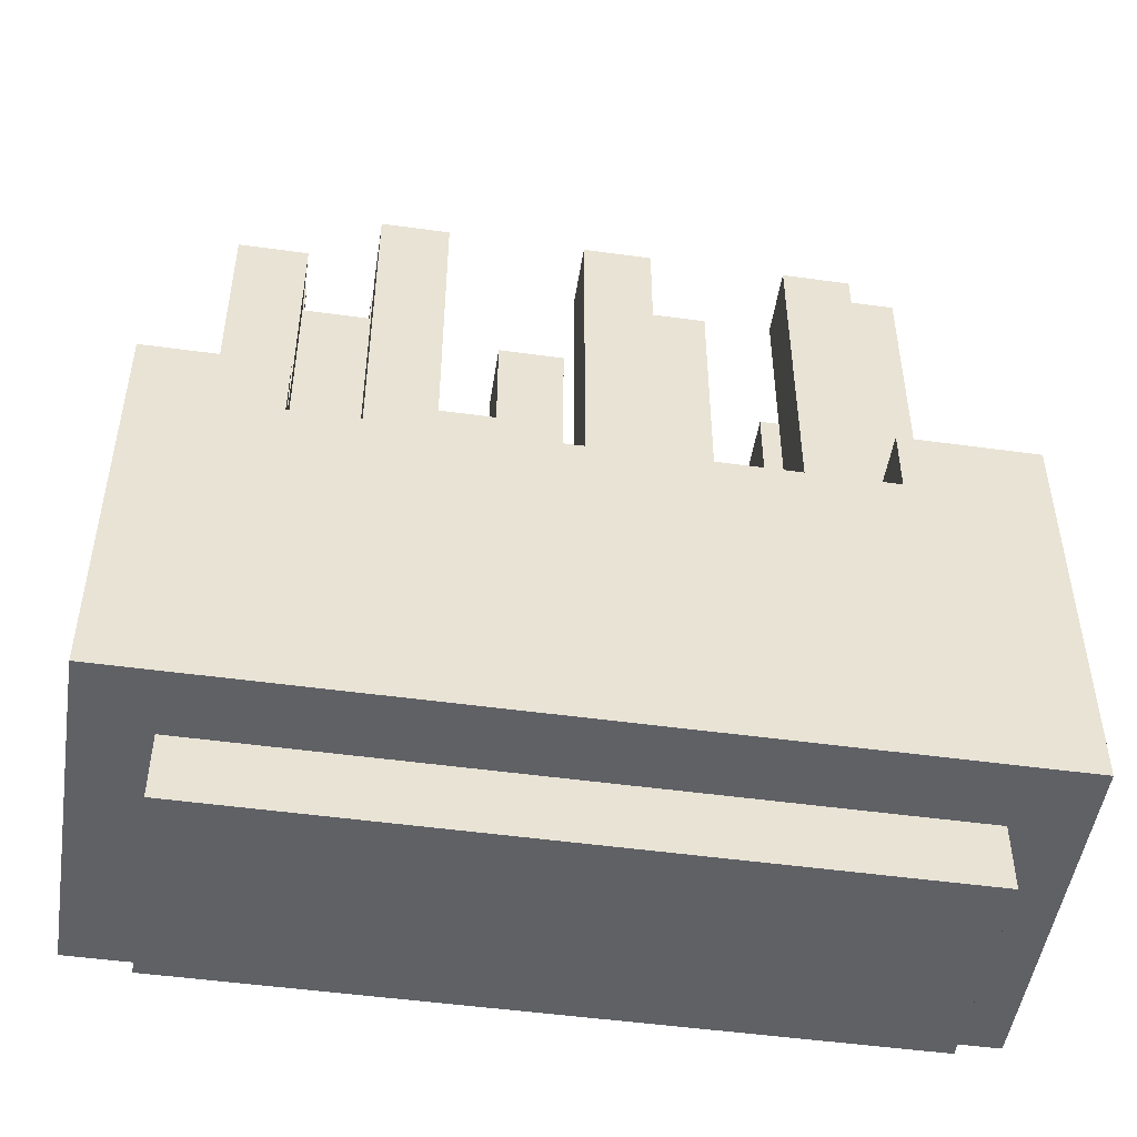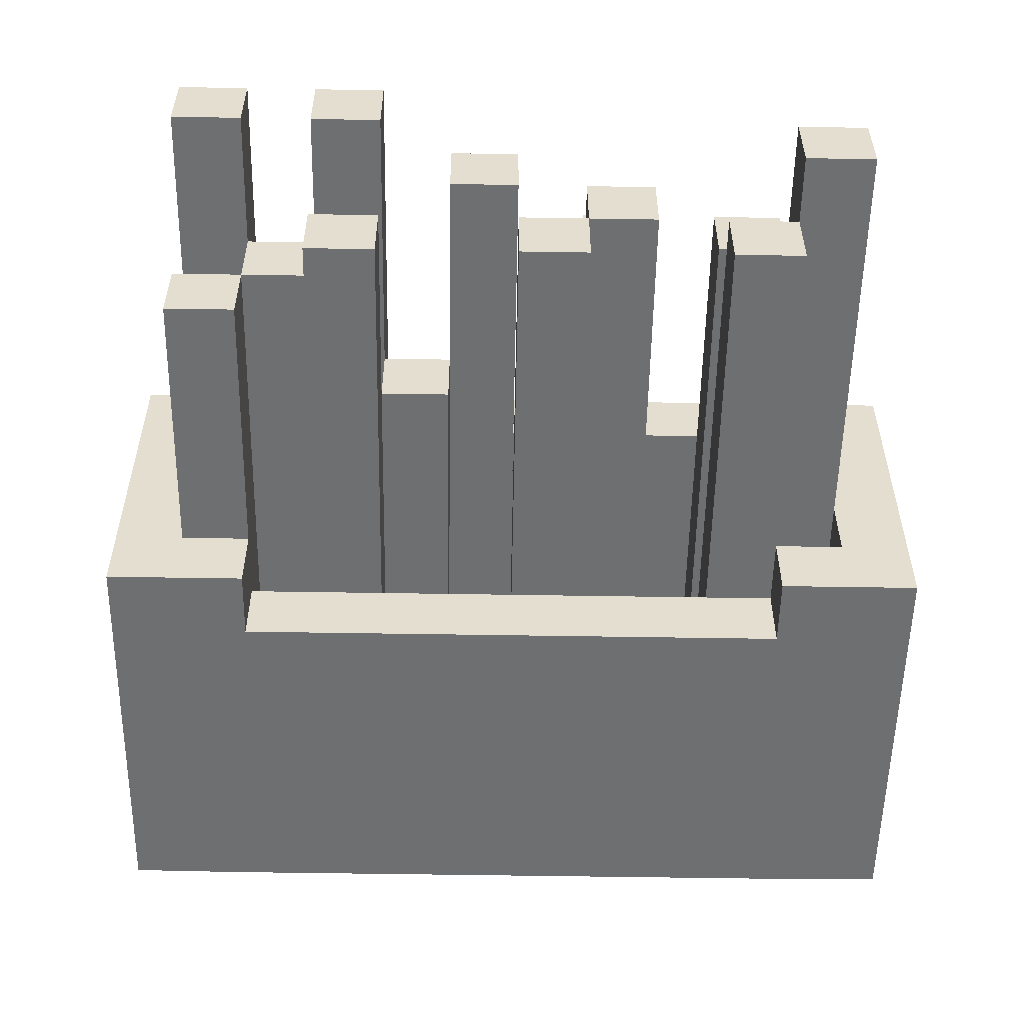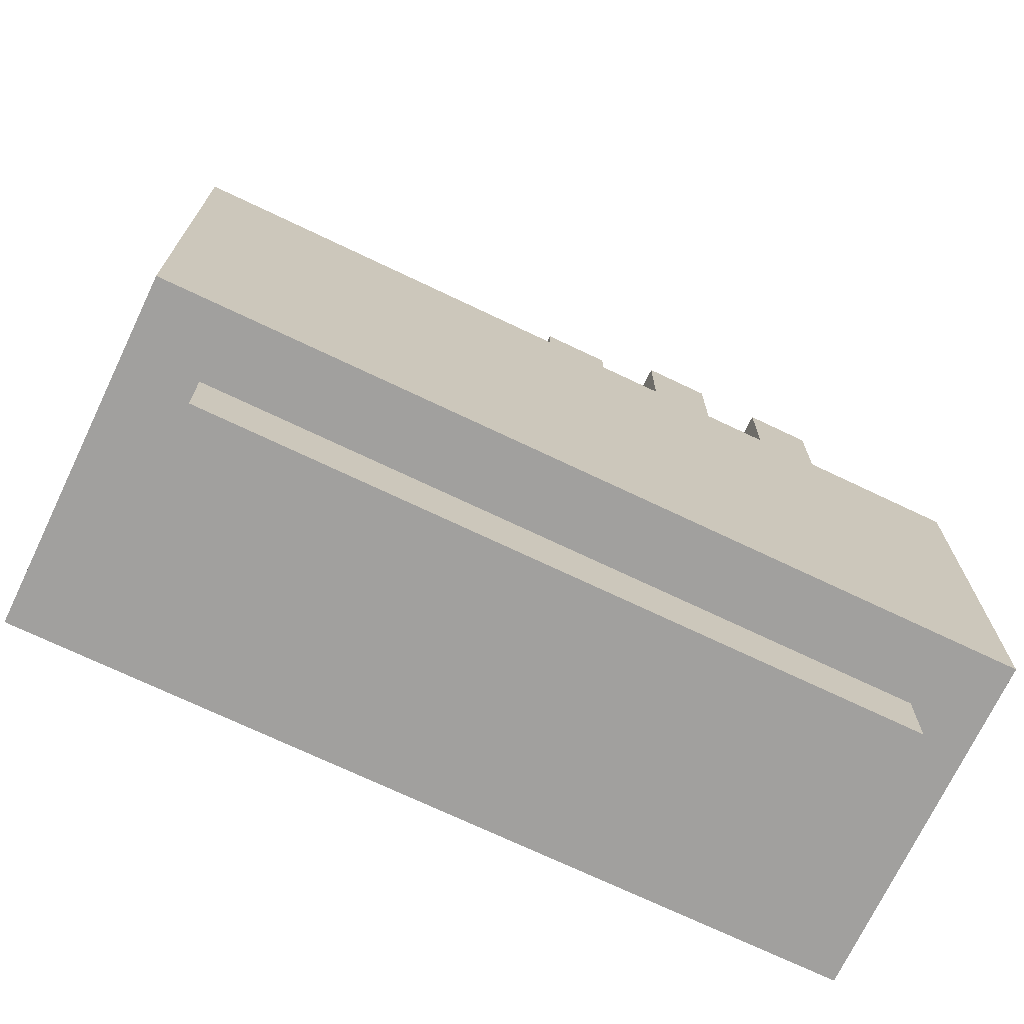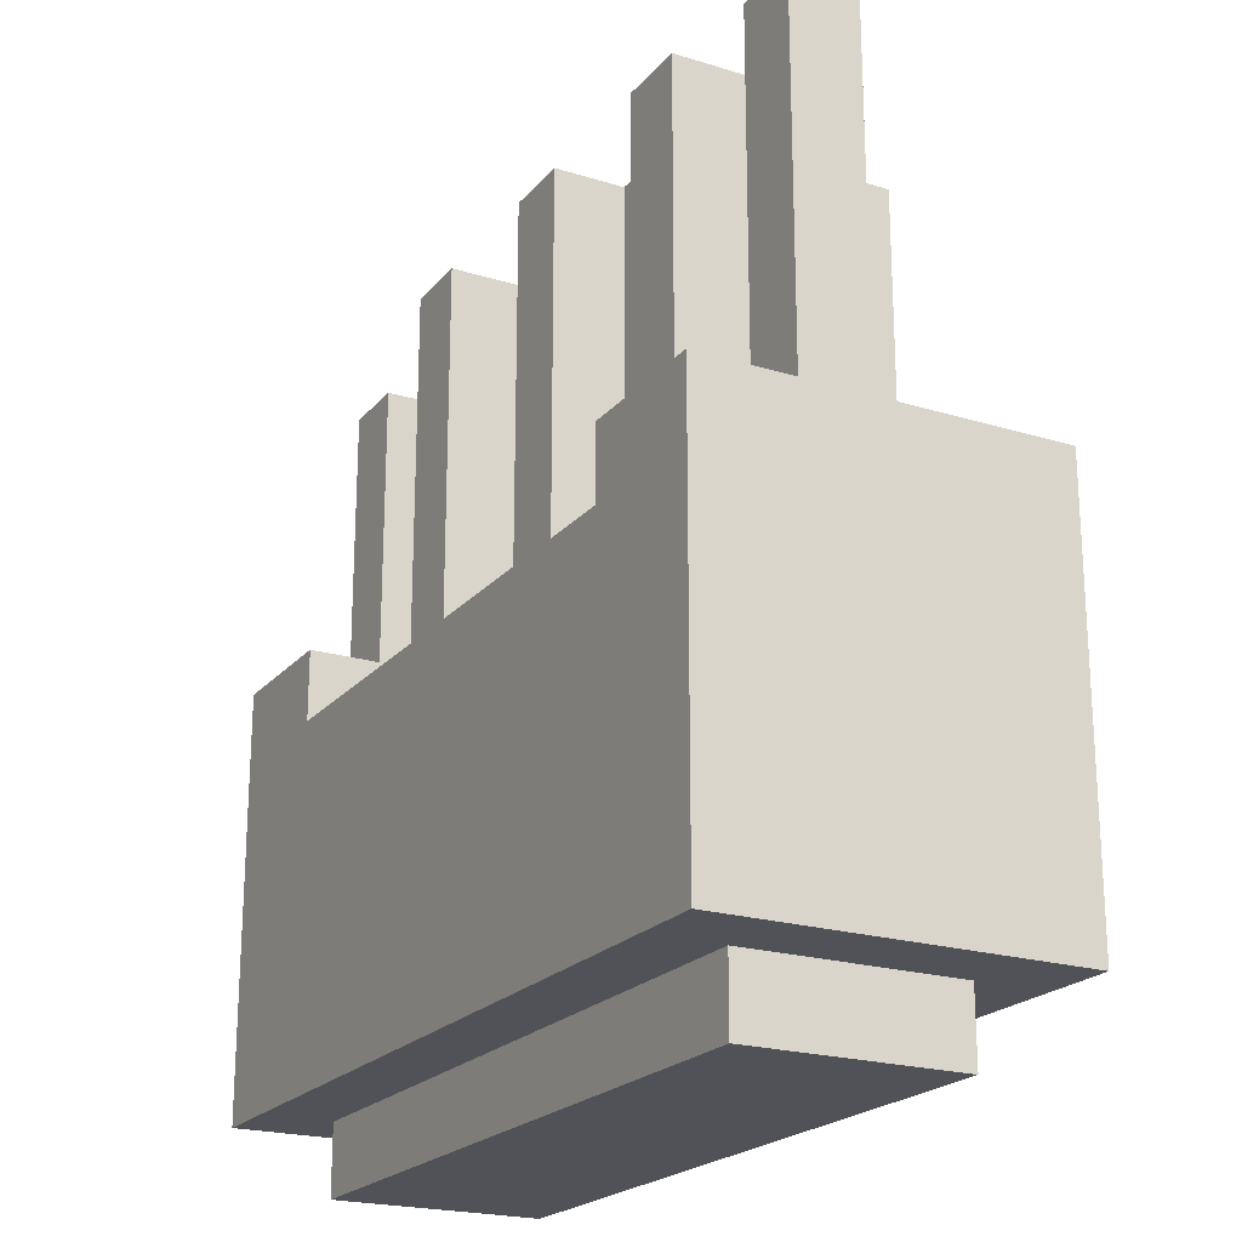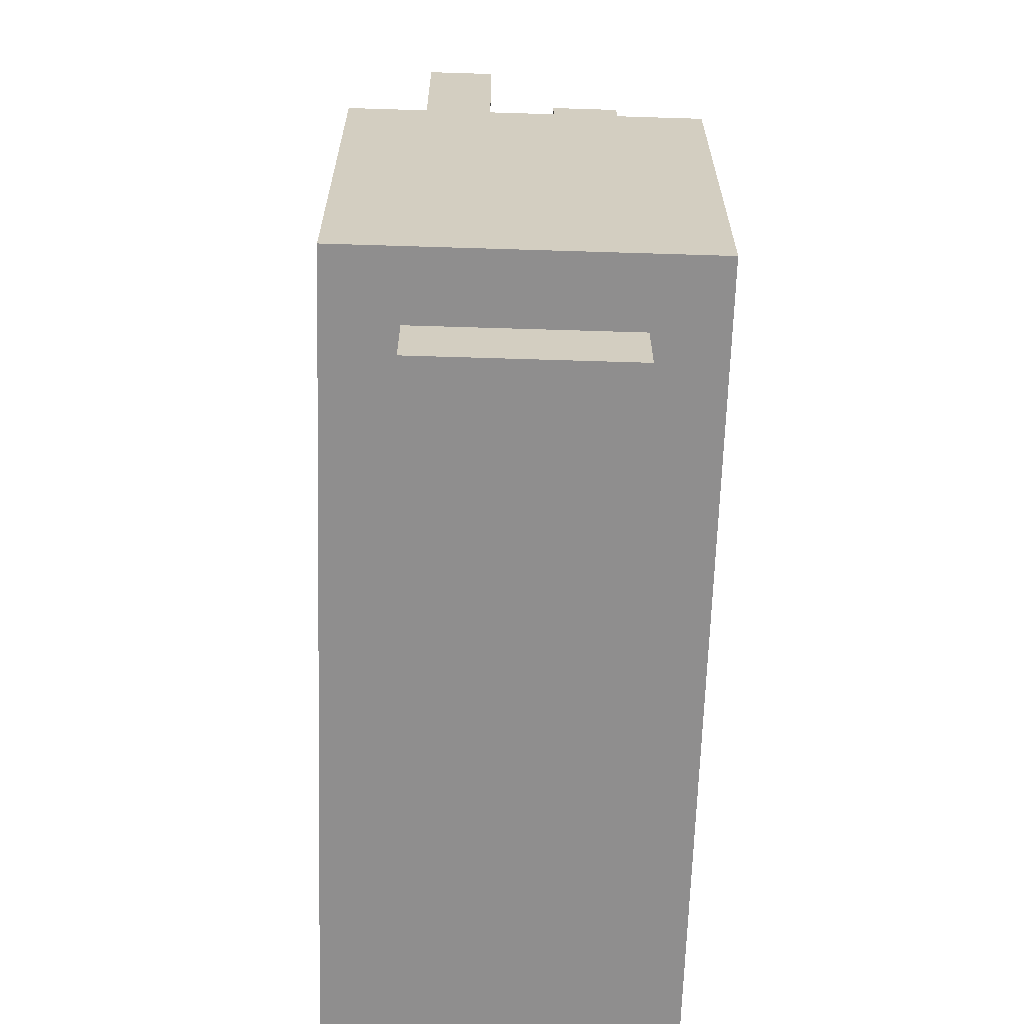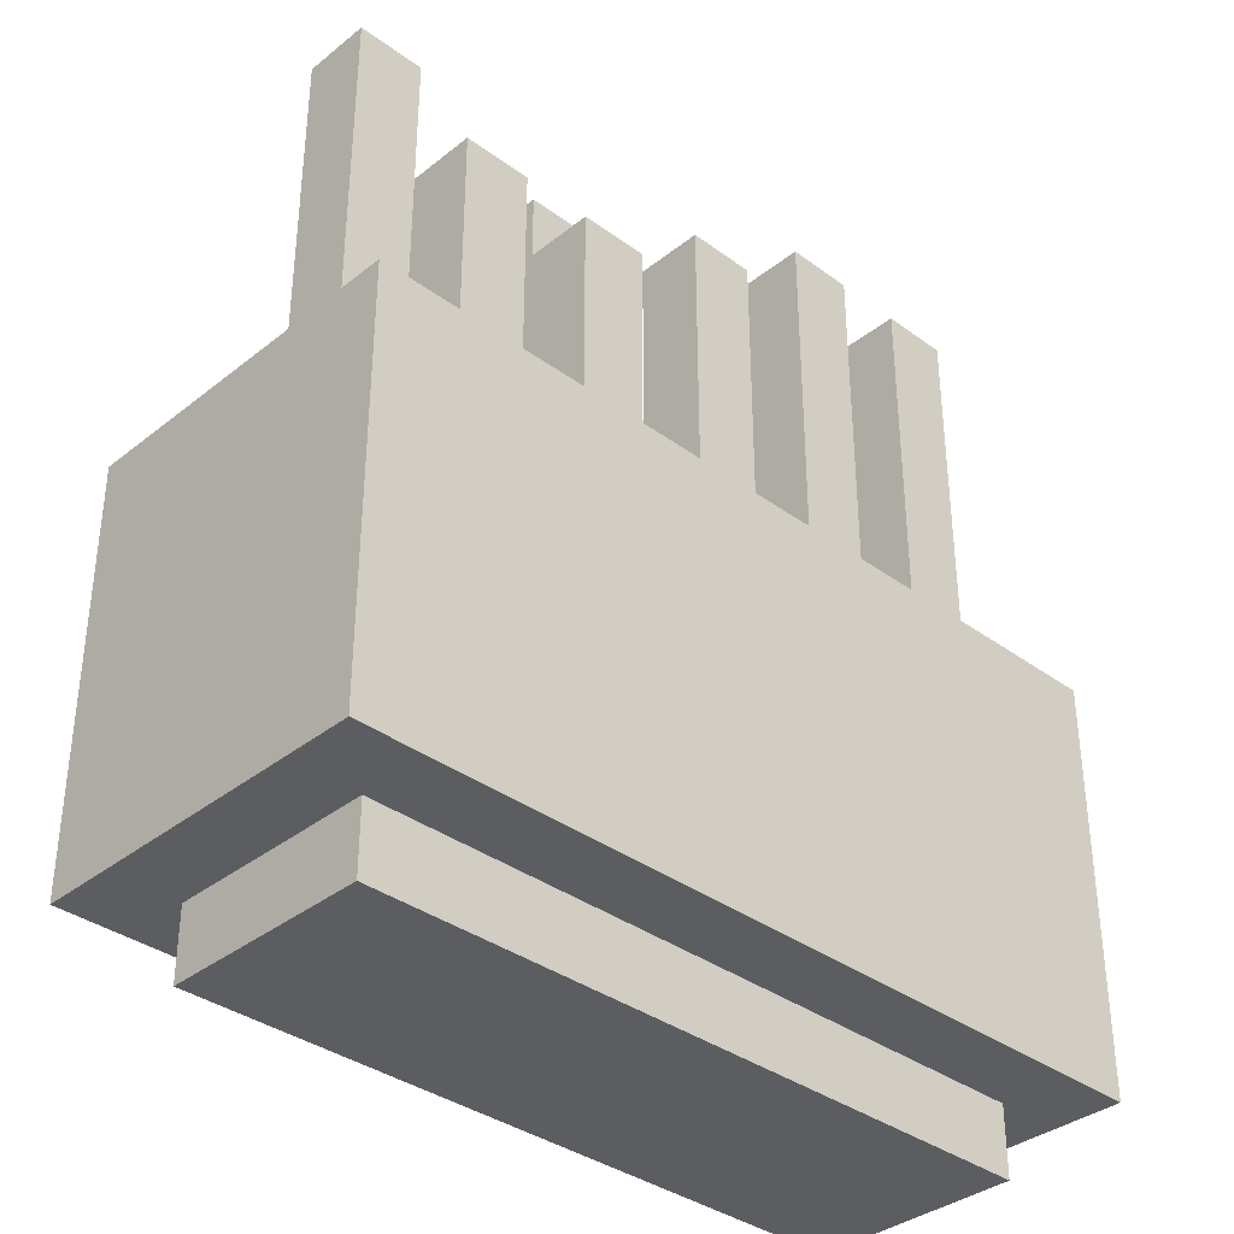
<metadata>
{"format":"obj","ext":"obj","renderer":"f3d","projection":"perspective","resolution":1024,"background":"white","views":[{"elev":-49.3,"azim":171.3,"up":"+Y"},{"elev":-54.6,"azim":179.0,"up":"+Z"},{"elev":-71.8,"azim":-25.5,"up":"+Y"},{"elev":-21.4,"azim":-118.6,"up":"+Y"},{"elev":-65.0,"azim":88.2,"up":"+Y"},{"elev":-35.9,"azim":-43.9,"up":"+Y"}]}
</metadata>
<code>
o fries
v 0.2 -0.459 0.06
v 0.08 -0.459 0.06
v 0 -0.459 0.06
v -0.04 -0.459 0.06
v 0.24 -0.459 0.1
v 0.08 -0.459 -0.06
v -0 -0.459 -0.02
v -0.24 -0.459 0.1
v -0.2 -0.219 0.02
v -0.2 -0.219 -0.06
v 0.2 -0.219 0.06
v -0.12 -0.059 0.06
v 0.08 -0.019 -0.02
v 0.04 -0.019 0.06
v -0.04 -0.059 0.02
v 0.16 0.021 0.06
v 0.08 0.021 0.06
v 0.2 -0.499 -0.06
v 0.12 -0.459 -0.06
v -0.2 -0.499 -0.06
v -0.16 -0.459 -0.06
v 0.16 -0.459 -0.02
v -0.08 -0.459 -0.02
v -0.12 -0.459 0.06
v 0.16 -0.259 -0.1
v -0.16 -0.259 -0.1
v 0.08 -0.259 -0.06
v -0.12 -0.219 0.06
v -0.08 -0.219 0.06
v -0.24 -0.219 -0.1
v 0.04 -0.139 -0.02
v 0.16 -0.059 0.02
v 0 -0.019 0.02
v -0.08 -0.019 -0.02
v -0.16 -0.019 -0.06
v 0.16 0.021 0.02
v 0.12 0.021 0.02
v 0.2 -0.499 0.06
v -0 -0.459 -0.06
v -0.12 -0.459 -0.02
v -0.12 -0.459 -0.06
v -0.2 -0.459 0.06
v 0.12 -0.259 -0.06
v 0.24 -0.219 0.1
v 0.24 -0.219 -0.1
v -0 -0.259 -0.06
v -0.16 -0.259 -0.06
v -0.16 -0.219 -0.1
v 0.2 -0.219 -0.06
v 0.04 -0.219 0.06
v 0.08 -0.139 -0.02
v 0.04 -0.139 0.02
v 0.2 -0.059 -0.06
v 0.12 -0.059 0.02
v -0.04 -0.059 0.06
v -0.12 -0.059 0.02
v 0.12 -0.019 -0.06
v 0.04 -0.019 0.02
v -0 -0.019 -0.06
v -0 -0.019 -0.02
v -0.04 -0.019 -0.02
v 0.2 0.021 0.06
v 0.12 0.021 0.06
v -0.16 0.021 -0.02
v -0.2 -0.499 0.06
v -0.2 -0.459 -0.06
v 0.16 -0.459 0.06
v 0.12 -0.459 0.02
v 0.12 -0.459 -0.02
v 0.08 -0.459 0.02
v 0.04 -0.459 -0.02
v 0 -0.459 0.02
v -0.16 -0.459 0.02
v -0.16 -0.459 -0.02
v -0.24 -0.459 -0.1
v 0.2 -0.219 0.02
v 0.16 -0.219 0.06
v 0.16 -0.219 -0.06
v 0.16 -0.259 -0.06
v 0 -0.219 0.06
v -0.24 -0.219 0.1
v 0.08 -0.219 0.06
v 0.08 -0.139 0.02
v 0.16 -0.059 -0.06
v -0.08 -0.059 0.06
v -0.16 -0.059 0.06
v -0.16 -0.059 0.02
v -0.08 -0.059 0.02
v 0.2 -0.459 0.02
v 0.2 -0.459 -0.02
v 0.2 -0.459 -0.06
v 0.24 -0.459 -0.1
v 0.12 -0.459 0.06
v 0.16 -0.459 -0.06
v 0.04 -0.459 0.06
v -0.04 -0.459 -0.06
v -0.08 -0.459 0.06
v -0.16 -0.459 0.06
v -0.2 -0.459 0.02
v -0.2 -0.459 -0.02
v 0.16 -0.459 0.02
v 0.08 -0.459 -0.02
v 0.04 -0.459 0.02
v -0.04 -0.459 -0.02
v -0.12 -0.459 0.02
v -0.04 -0.259 -0.06
v -0.12 -0.259 -0.06
v 0.2 -0.219 -0.02
v 0.16 -0.219 -0.1
v 0.12 -0.219 0.06
v -0.04 -0.219 0.06
v -0.16 -0.219 0.06
v -0.2 -0.219 0.06
v -0.16 -0.219 -0.06
v -0.2 -0.219 -0.02
v 0.2 -0.059 -0.02
v 0.16 -0.059 -0.02
v 0.12 -0.059 -0.02
v 0.12 -0.019 -0.02
v 0.08 -0.019 -0.06
v 0 -0.019 0.06
v -0.04 -0.019 -0.06
v -0.04 -0.019 0.02
v -0.08 -0.019 0.02
v -0.12 -0.019 -0.02
v -0.12 -0.019 -0.06
v -0.16 -0.019 -0.02
v 0.2 0.021 0.02
v 0.08 0.021 0.02
v -0.16 0.021 0.02
v -0.2 0.021 -0.02
v -0.2 0.021 0.02
f 125 74 40
f 56 86 12
f 17 110 63
f 21 100 74
f 74 100 115
f 52 103 72
f 59 61 60
f 31 102 71
f 73 42 98
f 66 47 10
f 129 37 54
f 57 27 120
f 57 119 118
f 83 102 51
f 44 92 45
f 114 35 126
f 50 103 52
f 52 70 83
f 78 79 117
f 61 23 34
f 127 35 114
f 29 24 28
f 115 66 10
f 131 9 132
f 38 20 18
f 26 107 106
f 94 18 19
f 117 54 32
f 97 65 4
f 117 69 118
f 94 69 22
f 16 36 32
f 27 39 6
f 77 93 110
f 37 17 63
f 51 69 118
f 51 52 83
f 23 40 105
f 92 5 90
f 41 106 107
f 57 13 119
f 122 46 106
f 61 124 123
f 7 72 71
f 18 90 89
f 8 44 81
f 80 121 33
f 16 11 62
f 85 111 55
f 22 108 117
f 32 68 101
f 53 117 116
f 79 19 94
f 61 122 106
f 28 24 105
f 20 65 99
f 8 30 75
f 26 114 47
f 26 25 75
f 107 126 125
f 90 101 89
f 56 73 87
f 87 74 127
f 113 99 9
f 12 112 28
f 80 4 111
f 128 11 76
f 64 132 130
f 29 88 34
f 123 88 15
f 110 68 54
f 111 4 104
f 61 7 60
f 7 46 60
f 101 93 67
f 113 98 42
f 117 101 22
f 14 80 50
f 69 70 68
f 52 71 103
f 70 2 82
f 75 21 66
f 126 127 125
f 54 69 68
f 32 128 76
f 128 16 62
f 9 73 87
f 53 108 49
f 82 95 50
f 44 45 108
f 58 121 14
f 27 6 102
f 84 49 78
f 70 95 2
f 15 85 55
f 73 112 87
f 108 89 76
f 125 127 74
f 56 87 86
f 17 82 110
f 21 66 100
f 115 131 127
f 131 64 127
f 127 74 115
f 72 33 52
f 33 58 52
f 59 122 61
f 31 51 102
f 73 99 42
f 21 47 66
f 47 114 10
f 54 68 83
f 68 70 83
f 83 129 54
f 57 43 27
f 118 69 43
f 69 19 43
f 43 57 118
f 83 70 102
f 44 5 92
f 126 107 114
f 107 47 114
f 58 14 52
f 14 50 52
f 50 95 103
f 52 103 70
f 78 109 25
f 79 94 22
f 78 25 79
f 117 84 78
f 79 22 117
f 61 104 23
f 114 47 127
f 47 21 74
f 127 47 74
f 29 97 24
f 115 100 66
f 131 115 9
f 38 65 20
f 27 43 25
f 43 79 25
f 27 25 46
f 25 26 46
f 26 47 107
f 106 46 26
f 66 21 20
f 21 41 20
f 96 39 20
f 39 6 18
f 20 39 18
f 6 19 18
f 20 41 96
f 91 18 94
f 117 118 54
f 1 67 38
f 67 93 38
f 2 95 38
f 95 3 38
f 3 4 65
f 38 3 65
f 38 93 2
f 42 65 98
f 98 65 24
f 97 24 65
f 117 22 69
f 94 19 69
f 32 101 77
f 101 67 77
f 77 16 32
f 27 46 39
f 77 67 93
f 37 129 17
f 119 13 118
f 13 51 118
f 51 102 69
f 51 31 52
f 24 97 105
f 97 23 105
f 23 104 96
f 96 41 23
f 41 40 23
f 40 74 73
f 40 73 105
f 5 3 95
f 2 93 5
f 93 67 5
f 5 95 2
f 6 39 92
f 91 94 92
f 94 19 92
f 19 6 92
f 1 89 5
f 89 90 5
f 5 67 1
f 90 91 92
f 41 96 106
f 57 120 13
f 122 59 46
f 61 34 124
f 104 4 72
f 4 3 72
f 72 103 71
f 6 39 71
f 39 7 71
f 7 104 72
f 71 102 6
f 1 38 89
f 38 18 89
f 18 91 90
f 8 5 44
f 33 72 80
f 72 3 80
f 16 77 11
f 85 29 111
f 90 108 22
f 108 116 117
f 32 54 68
f 53 84 117
f 79 43 19
f 96 104 106
f 104 61 106
f 105 56 28
f 56 12 28
f 42 99 65
f 99 100 20
f 100 66 20
f 8 81 30
f 26 48 114
f 25 109 45
f 45 92 25
f 92 75 25
f 75 30 26
f 30 48 26
f 125 40 107
f 40 41 107
f 90 22 101
f 56 105 73
f 64 130 127
f 130 87 127
f 87 73 74
f 113 42 99
f 12 86 112
f 80 3 4
f 128 62 11
f 64 131 132
f 34 23 29
f 23 97 29
f 29 85 88
f 88 124 34
f 123 124 88
f 37 63 54
f 63 110 54
f 110 93 68
f 104 61 111
f 61 123 15
f 15 55 111
f 61 15 111
f 61 104 7
f 39 46 7
f 46 59 60
f 101 68 93
f 113 112 98
f 117 32 101
f 14 121 80
f 69 102 70
f 52 31 71
f 82 17 83
f 17 129 83
f 83 70 82
f 42 98 8
f 98 24 8
f 97 4 8
f 4 3 8
f 8 3 5
f 24 97 8
f 75 92 39
f 96 41 75
f 41 21 75
f 75 39 96
f 100 99 75
f 99 42 8
f 75 99 8
f 66 100 75
f 126 35 127
f 54 118 69
f 89 101 76
f 101 32 76
f 32 36 128
f 128 36 16
f 130 132 87
f 132 9 87
f 9 99 73
f 53 116 108
f 82 2 95
f 111 29 81
f 29 28 81
f 111 81 80
f 28 112 81
f 112 113 81
f 50 80 44
f 44 80 81
f 110 82 44
f 82 50 44
f 11 77 44
f 77 110 44
f 108 76 44
f 76 11 44
f 49 108 45
f 113 9 81
f 9 115 30
f 9 30 81
f 115 10 30
f 10 114 48
f 45 109 49
f 109 78 49
f 10 48 30
f 58 33 121
f 102 51 27
f 51 13 120
f 27 51 120
f 84 53 49
f 70 103 95
f 15 88 85
f 98 112 73
f 112 86 87
f 108 90 89

</code>
